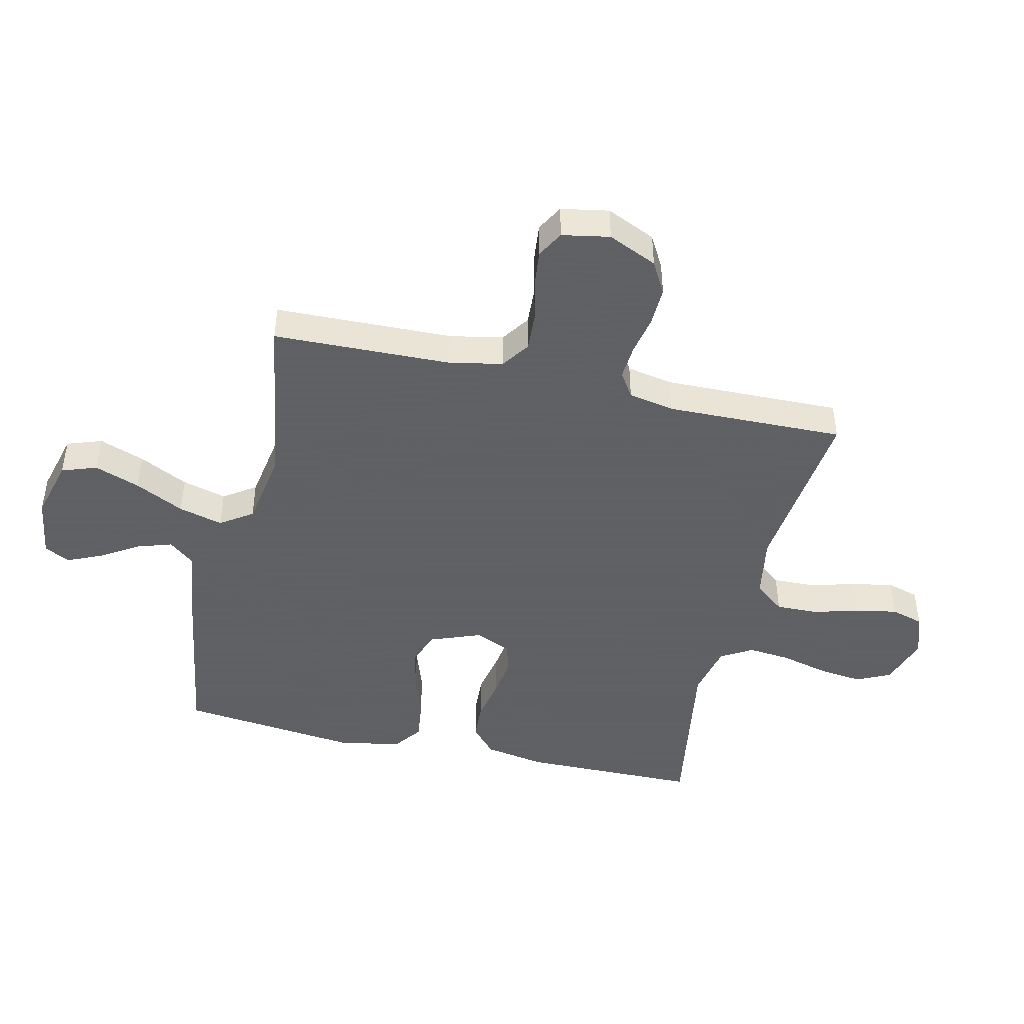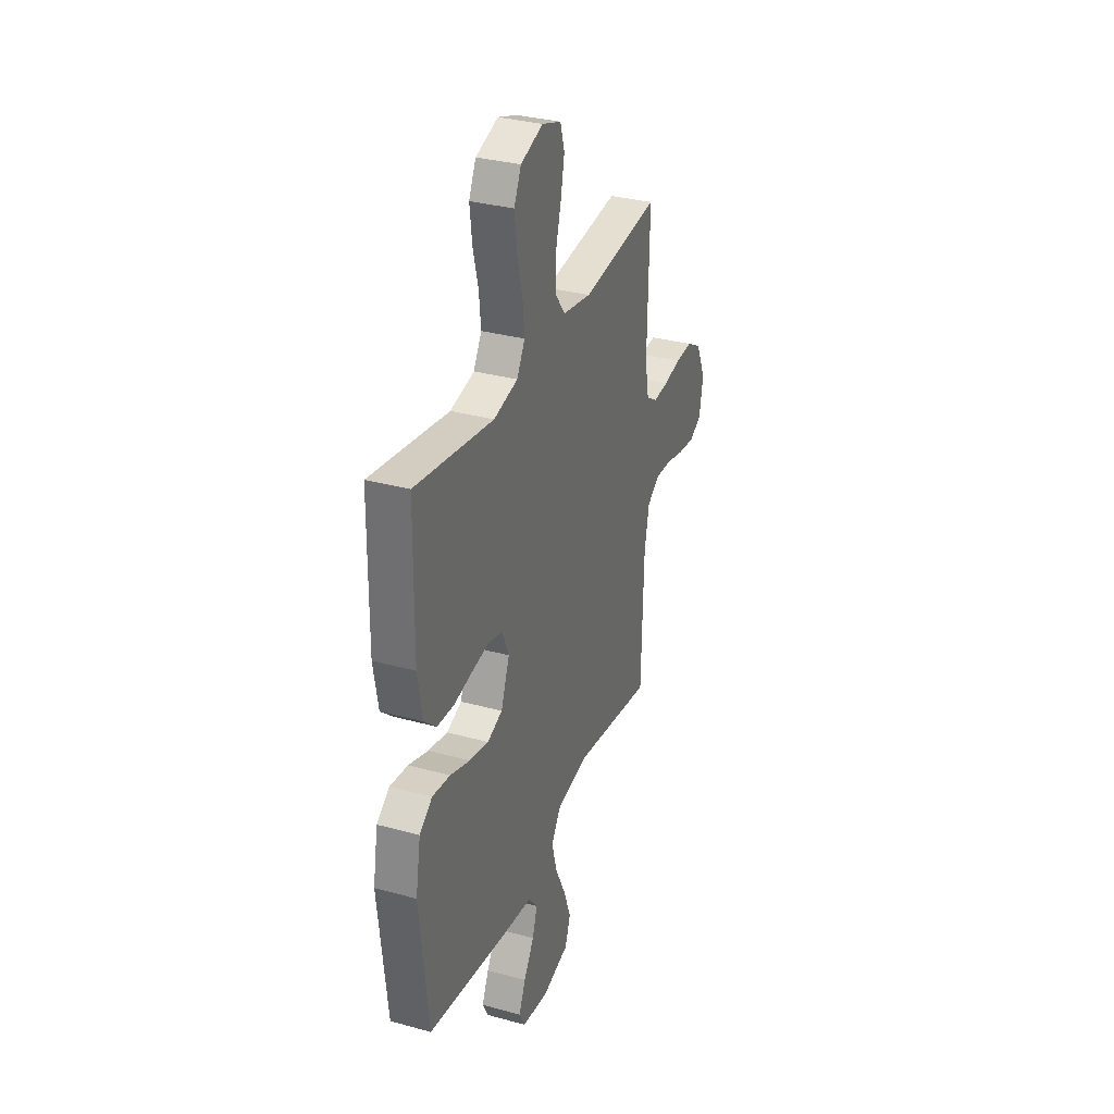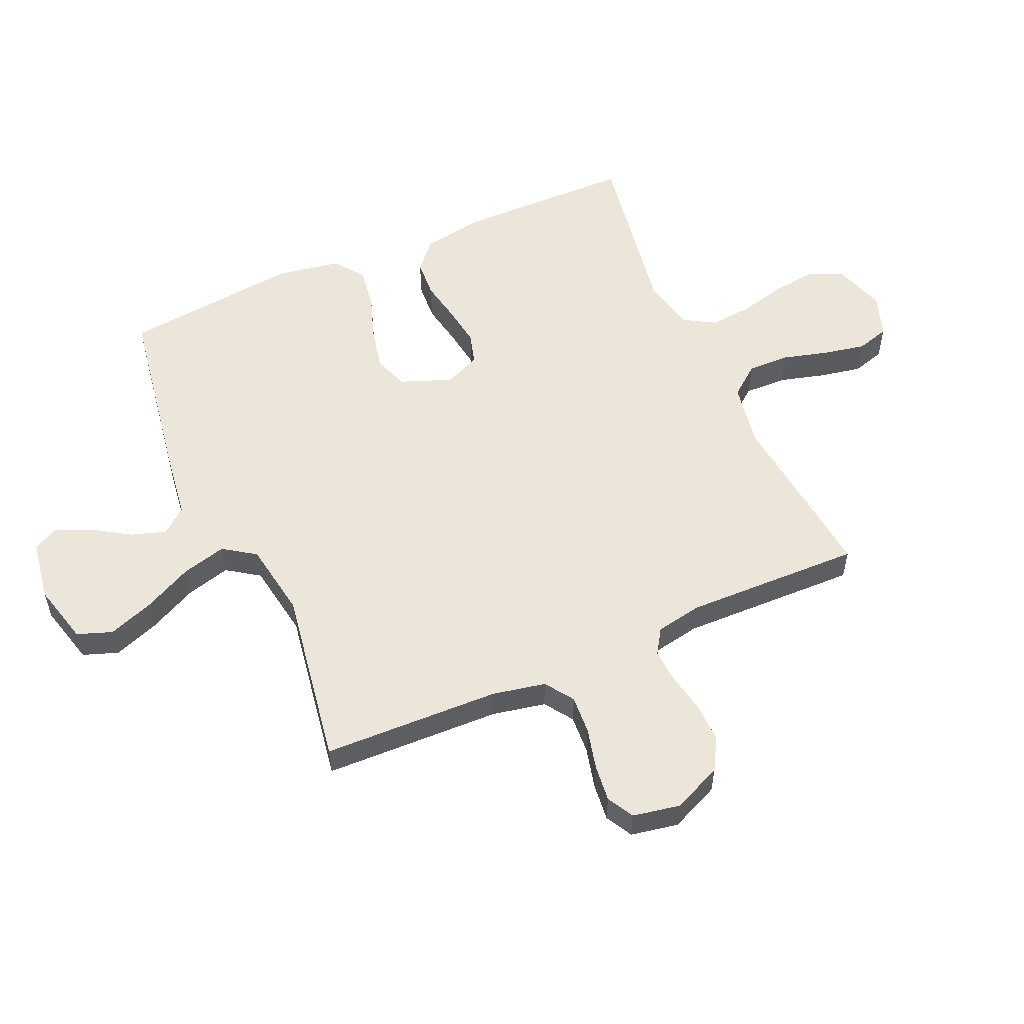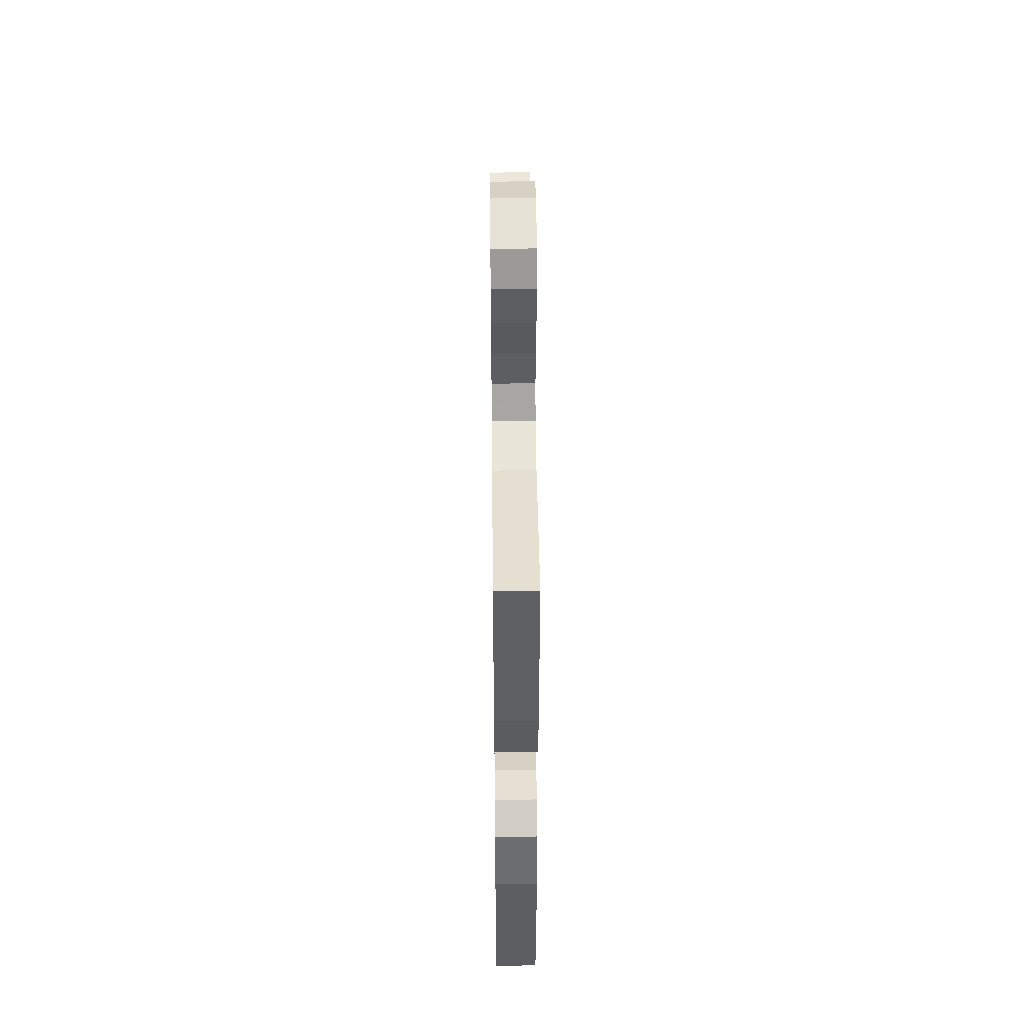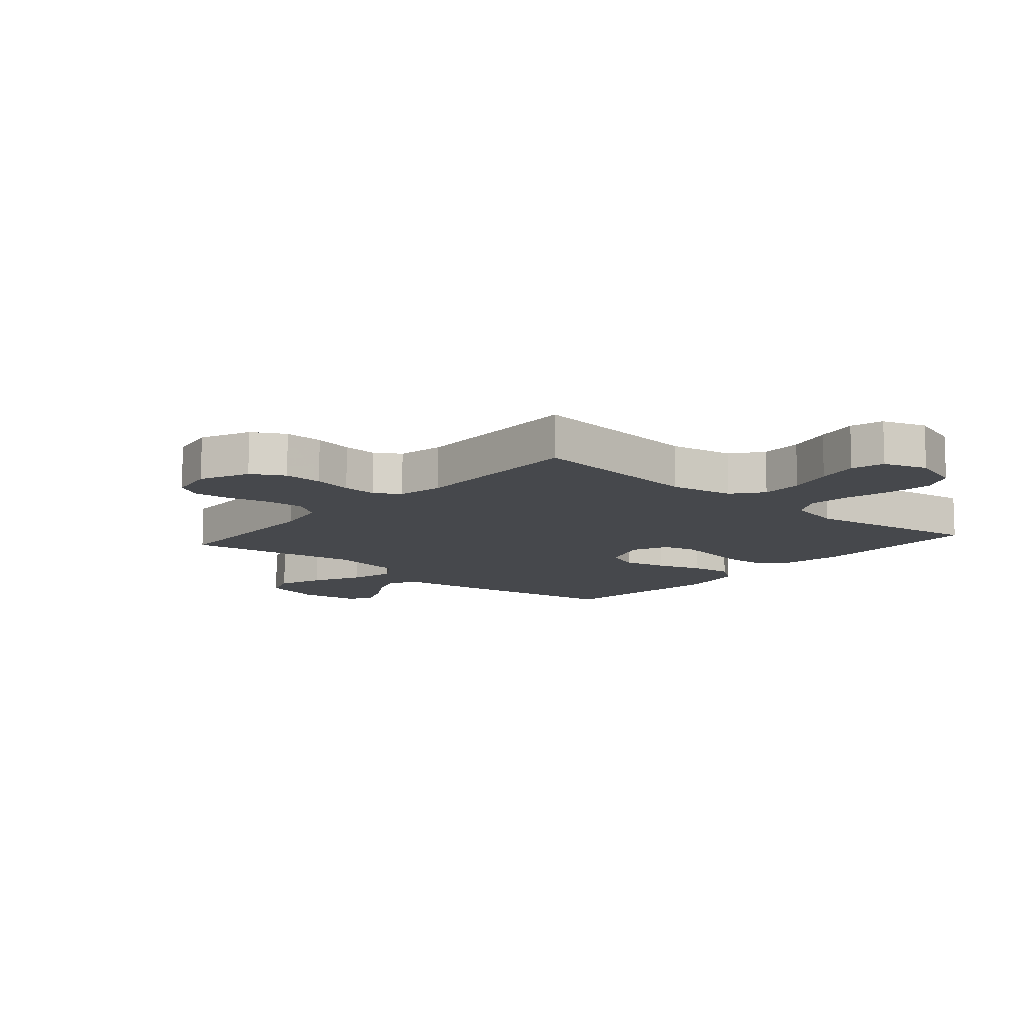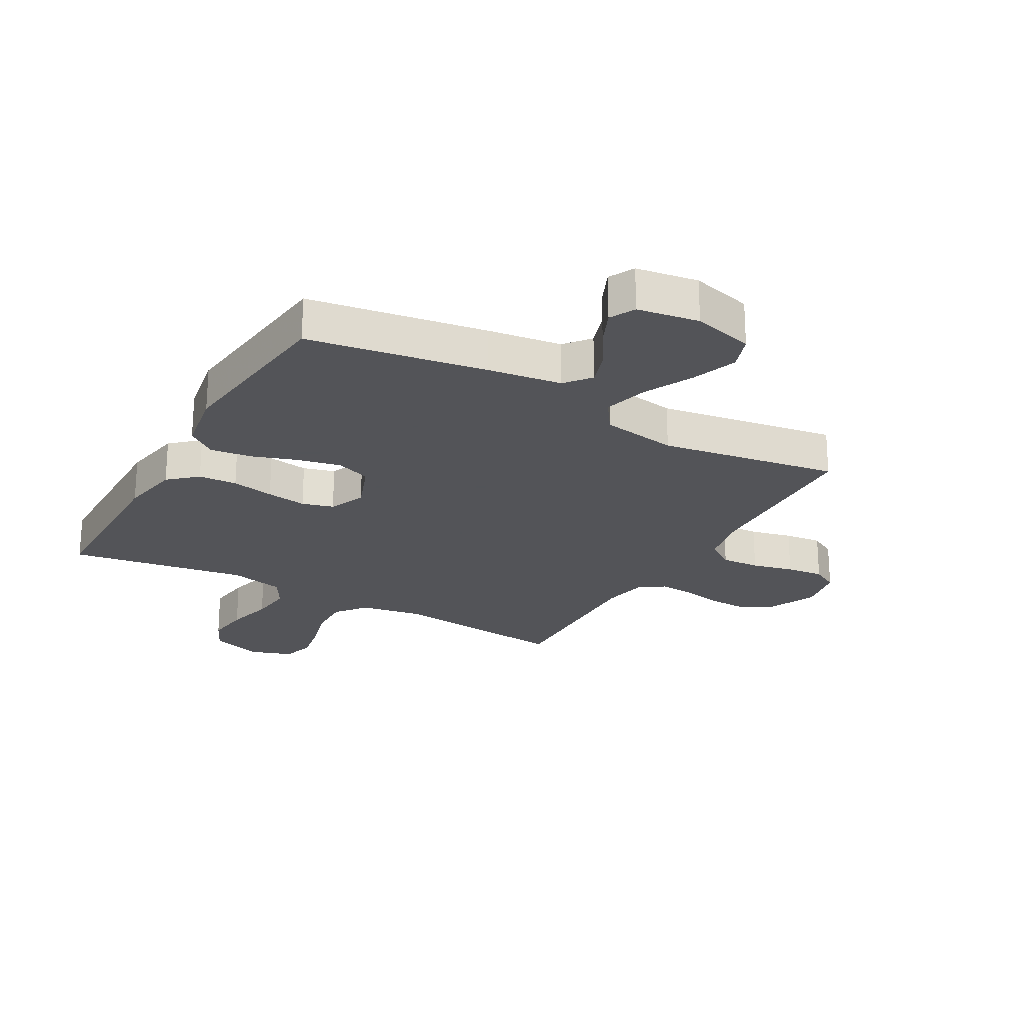
<metadata>
{"format":"obj","ext":"obj","renderer":"f3d","projection":"perspective","resolution":1024,"background":"white","views":[{"elev":-45.3,"azim":-103.1,"up":"+Y"},{"elev":32.6,"azim":110.9,"up":"+Z"},{"elev":55.2,"azim":-113.8,"up":"+Y"},{"elev":46.0,"azim":89.4,"up":"+Z"},{"elev":-11.3,"azim":-41.0,"up":"+Y"},{"elev":-23.4,"azim":150.5,"up":"+Y"}]}
</metadata>
<code>
v 0.5 0.07 -0.5
v 0.2 0.07 -0.548
v 0.076 0.07 -0.565
v 0.041 0.07 -0.608
v 0.06 0.07 -0.666
v 0.1 0.07 -0.73
v 0.126 0.07 -0.789
v 0.104 0.07 -0.832
v 0 0.07 -0.848
v -0.103 0.07 -0.821
v -0.124 0.07 -0.762
v -0.096 0.07 -0.685
v -0.055 0.07 -0.602
v -0.035 0.07 -0.527
v -0.072 0.07 -0.473
v -0.2 0.07 -0.452
v -0.5 0.07 -0.5
v -0.509 0.07 -0.2
v -0.527 0.07 -0.11
v -0.575 0.07 -0.077
v -0.64 0.07 -0.081
v -0.71 0.07 -0.098
v -0.773 0.07 -0.105
v -0.818 0.07 -0.08
v -0.833 0.07 0
v -0.796 0.07 0.083
v -0.741 0.07 0.114
v -0.675 0.07 0.112
v -0.609 0.07 0.099
v -0.55 0.07 0.095
v -0.508 0.07 0.122
v -0.493 0.07 0.2
v -0.5 0.07 0.5
v -0.2 0.07 0.467
v -0.092 0.07 0.486
v -0.052 0.07 0.537
v -0.054 0.07 0.608
v -0.075 0.07 0.685
v -0.089 0.07 0.756
v -0.073 0.07 0.811
v 0 0.07 0.836
v 0.086 0.07 0.808
v 0.113 0.07 0.751
v 0.104 0.07 0.676
v 0.084 0.07 0.596
v 0.077 0.07 0.524
v 0.108 0.07 0.471
v 0.2 0.07 0.451
v 0.5 0.07 0.5
v 0.504 0.07 0.2
v 0.486 0.07 0.098
v 0.439 0.07 0.056
v 0.374 0.07 0.052
v 0.302 0.07 0.066
v 0.234 0.07 0.076
v 0.181 0.07 0.061
v 0.155 0.07 0
v 0.188 0.07 -0.086
v 0.246 0.07 -0.107
v 0.32 0.07 -0.091
v 0.396 0.07 -0.065
v 0.465 0.07 -0.056
v 0.514 0.07 -0.092
v 0.533 0.07 -0.2
v 0.5 0 -0.5
v 0.2 0 -0.548
v 0.076 0 -0.565
v 0.041 0 -0.608
v 0.06 0 -0.666
v 0.1 0 -0.73
v 0.126 0 -0.789
v 0.104 0 -0.832
v 0 0 -0.848
v -0.103 0 -0.821
v -0.124 0 -0.762
v -0.096 0 -0.685
v -0.055 0 -0.602
v -0.035 0 -0.527
v -0.072 0 -0.473
v -0.2 0 -0.452
v -0.5 0 -0.5
v -0.509 0 -0.2
v -0.527 0 -0.11
v -0.575 0 -0.077
v -0.64 0 -0.081
v -0.71 0 -0.098
v -0.773 0 -0.105
v -0.818 0 -0.08
v -0.833 0 0
v -0.796 0 0.083
v -0.741 0 0.114
v -0.675 0 0.112
v -0.609 0 0.099
v -0.55 0 0.095
v -0.508 0 0.122
v -0.493 0 0.2
v -0.5 0 0.5
v -0.2 0 0.467
v -0.092 0 0.486
v -0.052 0 0.537
v -0.054 0 0.608
v -0.075 0 0.685
v -0.089 0 0.756
v -0.073 0 0.811
v 0 0 0.836
v 0.086 0 0.808
v 0.113 0 0.751
v 0.104 0 0.676
v 0.084 0 0.596
v 0.077 0 0.524
v 0.108 0 0.471
v 0.2 0 0.451
v 0.5 0 0.5
v 0.504 0 0.2
v 0.486 0 0.098
v 0.439 0 0.056
v 0.374 0 0.052
v 0.302 0 0.066
v 0.234 0 0.076
v 0.181 0 0.061
v 0.155 0 0
v 0.188 0 -0.086
v 0.246 0 -0.107
v 0.32 0 -0.091
v 0.396 0 -0.065
v 0.465 0 -0.056
v 0.514 0 -0.092
v 0.533 0 -0.2
f 1 2 3
f 64 1 3
f 63 64 3
f 62 63 3
f 61 62 3
f 60 61 3
f 59 60 3 4
f 58 59 4
f 57 58 4
f 52 53 54
f 51 52 54
f 50 51 54
f 49 50 54
f 48 49 54
f 47 48 54 55
f 46 47 55 56
f 43 44 45
f 42 43 45
f 41 42 45
f 40 41 45
f 39 40 45
f 38 39 45
f 37 38 45
f 36 37 45 46
f 46 56 57
f 36 46 57
f 35 36 57
f 32 33 34
f 35 57 4
f 34 35 4
f 32 34 4
f 31 32 4
f 27 28 29
f 26 27 29
f 25 26 29
f 24 25 29
f 23 24 29
f 22 23 29
f 21 22 29
f 20 21 29 30
f 16 17 18
f 15 16 18 19
f 11 12 13
f 10 11 13
f 9 10 13
f 8 9 13
f 7 8 13
f 6 7 13
f 5 6 13
f 5 13 14
f 4 5 14
f 19 20 30 31
f 15 19 31
f 15 31 4
f 4 14 15
f 67 66 65
f 67 65 128
f 67 128 127
f 67 127 126
f 67 126 125
f 67 125 124
f 68 67 124 123
f 68 123 122
f 68 122 121
f 118 117 116
f 118 116 115
f 118 115 114
f 118 114 113
f 118 113 112
f 119 118 112 111
f 120 119 111 110
f 109 108 107
f 109 107 106
f 109 106 105
f 109 105 104
f 109 104 103
f 109 103 102
f 109 102 101
f 110 109 101 100
f 121 120 110
f 121 110 100
f 121 100 99
f 98 97 96
f 68 121 99
f 68 99 98
f 68 98 96
f 68 96 95
f 93 92 91
f 93 91 90
f 93 90 89
f 93 89 88
f 93 88 87
f 93 87 86
f 93 86 85
f 94 93 85 84
f 82 81 80
f 83 82 80 79
f 77 76 75
f 77 75 74
f 77 74 73
f 77 73 72
f 77 72 71
f 77 71 70
f 77 70 69
f 78 77 69
f 78 69 68
f 95 94 84 83
f 95 83 79
f 68 95 79
f 79 78 68
f 1 65 66 2
f 2 66 67 3
f 3 67 68 4
f 4 68 69 5
f 5 69 70 6
f 6 70 71 7
f 7 71 72 8
f 8 72 73 9
f 9 73 74 10
f 10 74 75 11
f 11 75 76 12
f 12 76 77 13
f 13 77 78 14
f 14 78 79 15
f 15 79 80 16
f 16 80 81 17
f 17 81 82 18
f 18 82 83 19
f 19 83 84 20
f 20 84 85 21
f 21 85 86 22
f 22 86 87 23
f 23 87 88 24
f 24 88 89 25
f 25 89 90 26
f 26 90 91 27
f 27 91 92 28
f 28 92 93 29
f 29 93 94 30
f 30 94 95 31
f 31 95 96 32
f 32 96 97 33
f 33 97 98 34
f 34 98 99 35
f 35 99 100 36
f 36 100 101 37
f 37 101 102 38
f 38 102 103 39
f 39 103 104 40
f 40 104 105 41
f 41 105 106 42
f 42 106 107 43
f 43 107 108 44
f 44 108 109 45
f 45 109 110 46
f 46 110 111 47
f 47 111 112 48
f 48 112 113 49
f 49 113 114 50
f 50 114 115 51
f 51 115 116 52
f 52 116 117 53
f 53 117 118 54
f 54 118 119 55
f 55 119 120 56
f 56 120 121 57
f 57 121 122 58
f 58 122 123 59
f 59 123 124 60
f 60 124 125 61
f 61 125 126 62
f 62 126 127 63
f 63 127 128 64
f 64 128 65 1

</code>
